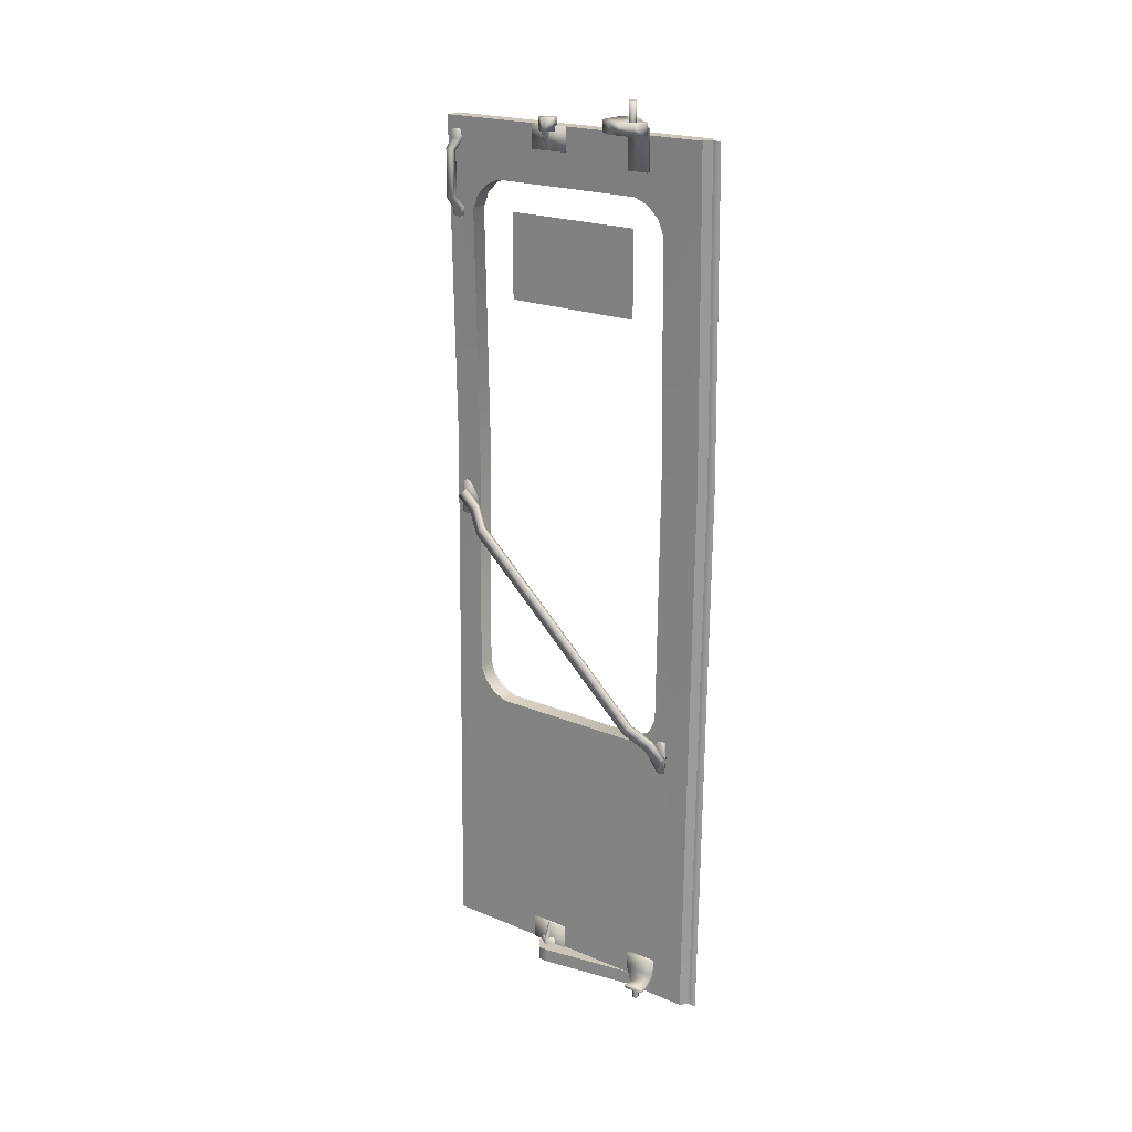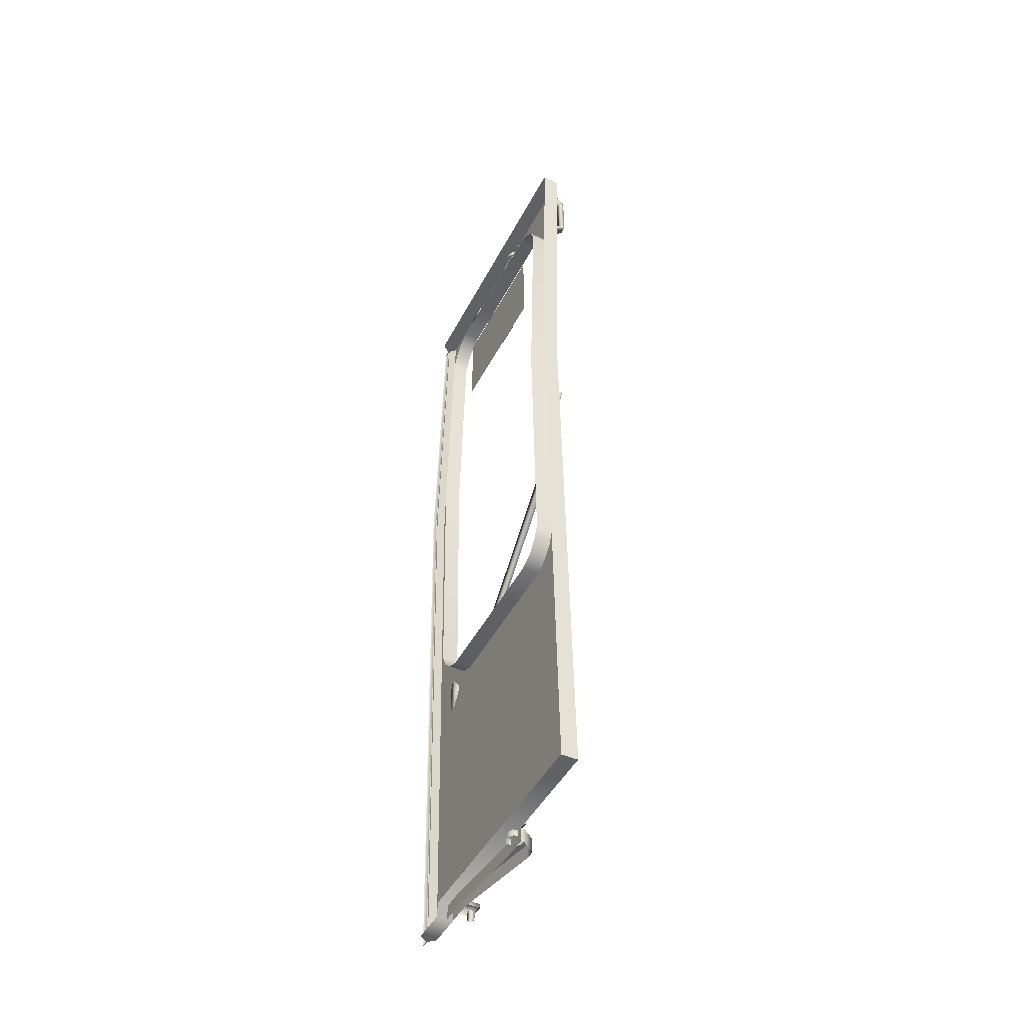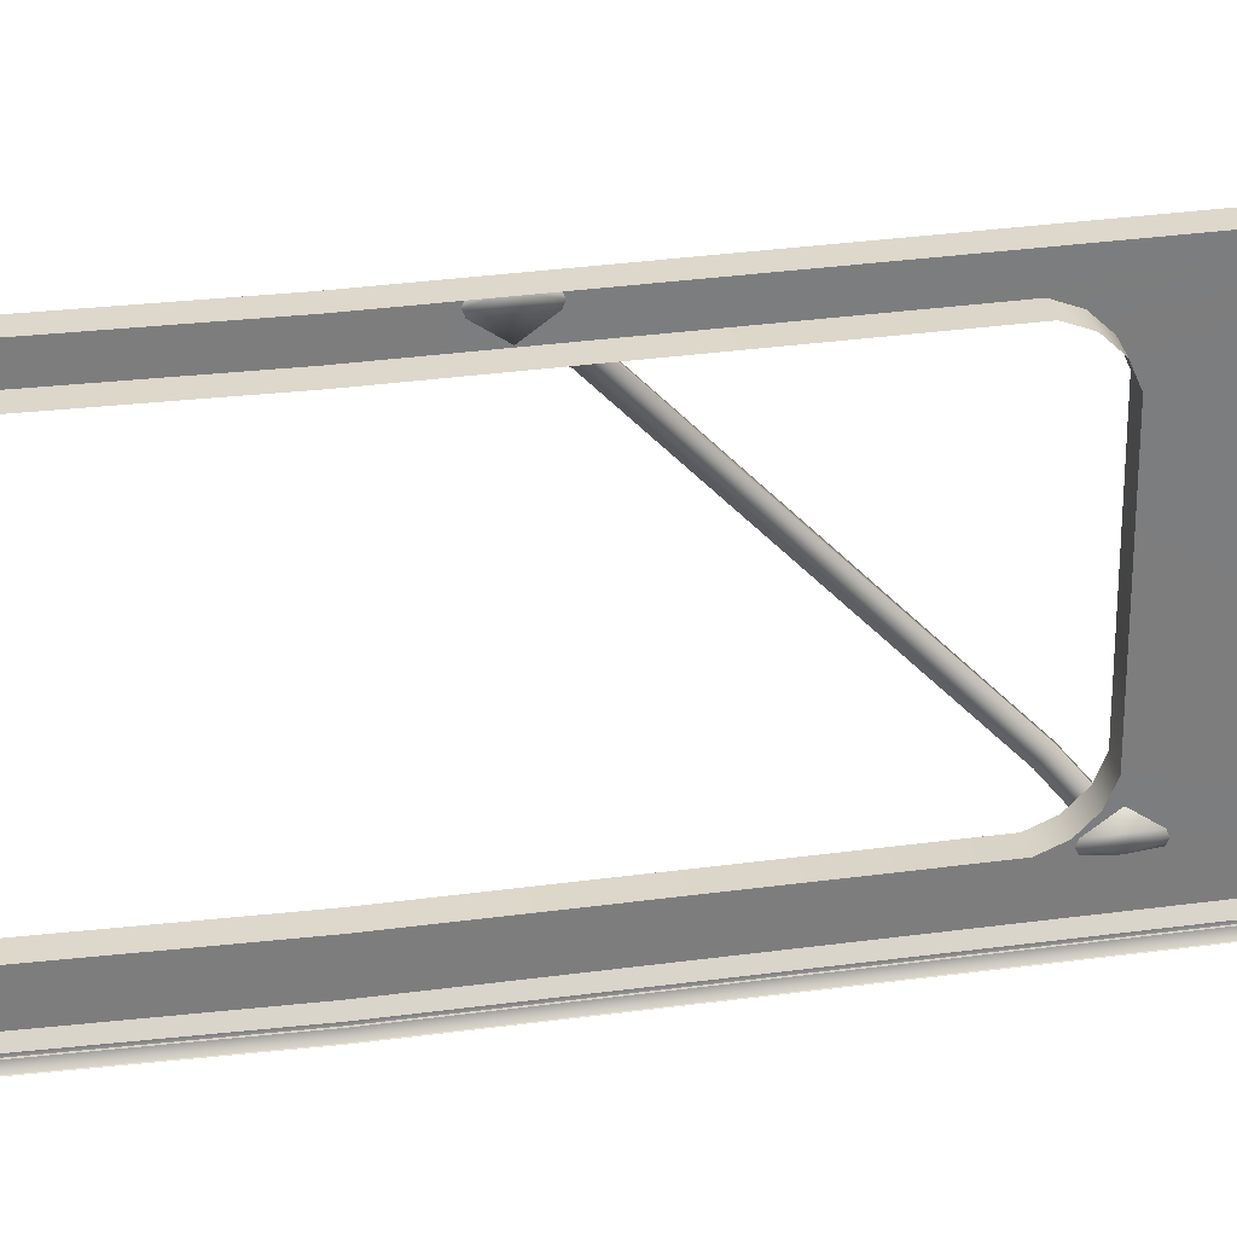
<metadata>
{"format":"obj","ext":"obj","renderer":"f3d","projection":"perspective","resolution":1024,"background":"white","views":[{"elev":21.0,"azim":-53.5,"up":"+Z"},{"elev":-45.7,"azim":153.8,"up":"+Z"},{"elev":31.4,"azim":79.8,"up":"+Y"}]}
</metadata>
<code>
o SD77\SD77_Tuerfluegel_HV.001
v 1.19 -0.6638 0.6278
v 1.191 -0.6557 0.6245
v 1.19 -0.6557 0.5553
v 1.189 -0.6638 0.552
v 1.19 -0.6305 0.5899
v 1.19 -0.6753 0.5899
v 1.189 -0.6719 0.5553
v 1.19 -0.6719 0.6245
v 1.196 -0.6558 0.6244
v 1.196 -0.6306 0.5898
v 1.195 -0.672 0.5552
v 1.195 -0.6754 0.5898
v 1.196 -0.672 0.6244
v 1.195 -0.6558 0.5552
v 1.196 -0.6639 0.6277
v 1.195 -0.6639 0.5519
v 1.19 -0.6607 0.5719
v 1.191 -0.6262 0.6038
v 1.191 -0.6432 0.6221
v 1.19 -0.6776 0.5902
v 1.167 -0.589 0.6381
v 1.167 -0.606 0.6565
v 1.171 -0.2008 0.9975
v 1.171 -0.2178 1.016
v 1.197 -0.1646 1.031
v 1.197 -0.1816 1.049
v 1.198 -0.1301 1.063
v 1.198 -0.1471 1.081
v 1.187 -0.163 1.033
v 1.188 -0.13 1.063
v 1.188 -0.1469 1.081
v 1.187 -0.1799 1.051
v 1.161 -0.1992 0.999
v 1.161 -0.2162 1.017
v 1.157 -0.5903 0.6369
v 1.157 -0.6073 0.6553
v 1.181 -0.6275 0.6026
v 1.181 -0.6444 0.6209
v 1.18 -0.6605 0.572
v 1.18 -0.6774 0.5904
v 1.203 -0.144 1.025
v 1.203 -0.136 1.029
v 1.204 -0.1325 1.063
v 1.204 -0.144 1.101
v 1.204 -0.136 1.098
v 1.203 -0.1774 1.063
v 1.203 -0.1521 1.029
v 1.204 -0.1521 1.098
v 1.197 -0.1439 1.025
v 1.197 -0.1359 1.029
v 1.198 -0.1359 1.098
v 1.198 -0.1439 1.101
v 1.198 -0.152 1.098
v 1.197 -0.152 1.029
v 1.197 -0.1773 1.063
v 1.198 -0.1324 1.063
v 1.191 -0.7295 1.874
v 1.226 -0.7295 1.874
v 1.226 -0.1245 1.874
v 1.191 -0.1195 1.874
v 1.225 -0.1195 1.874
v 1.186 -0.1195 0.0404
v 1.195 -0.246 0.605
v 1.196 -0.2154 0.6177
v 1.186 -0.6473 0.0404
v 1.195 -0.5775 0.605
v 1.196 -0.1792 0.6718
v 1.205 -0.1792 1.201
v 1.205 -0.1195 1.201
v 1.196 -0.1919 0.6412
v 1.186 -0.7295 0.0104
v 1.205 -0.7295 1.201
v 1.205 -0.6443 1.201
v 1.196 -0.6443 0.6718
v 1.196 -0.6316 0.6412
v 1.191 -0.1195 1.874
v 1.194 -0.246 1.755
v 1.194 -0.5775 1.755
v 1.191 -0.7295 1.874
v 1.196 -0.6081 0.6177
v 1.195 -0.1792 1.688
v 1.195 -0.6443 1.688
v 1.206 -0.7595 1.874
v 1.206 -0.7395 1.874
v 1.22 -0.7395 1.201
v 1.22 -0.7595 1.201
v 1.2 -0.7595 0.0104
v 1.2 -0.7395 0.0104
v 1.208 -0.7595 1.874
v 1.222 -0.7595 1.201
v 1.202 -0.7595 0.0104
v 1.194 -0.6081 1.742
v 1.194 -0.6316 1.719
v 1.194 -0.1919 1.719
v 1.194 -0.2154 1.742
v 1.186 -0.6523 0.0104
v 1.096 -0.6397 1.95
v 1.107 -0.6397 1.95
v 1.101 -0.6344 1.95
v 1.096 -0.6291 1.95
v 1.107 -0.6291 1.95
v 1.121 -0.6524 1.887
v 1.081 -0.6524 1.887
v 1.081 -0.6154 1.887
v 1.121 -0.6524 1.91
v 1.081 -0.6154 1.91
v 1.081 -0.6524 1.91
v 1.121 -0.6124 1.887
v 1.081 -0.6154 1.887
v 1.121 -0.5664 1.887
v 1.121 -0.6124 1.887
v 1.121 -0.6124 1.91
v 1.121 -0.5664 1.91
v 1.145 -0.6126 0.0381
v 1.145 -0.6476 0.0381
v 1.15 -0.6526 0.0381
v 1.195 -0.3609 1.89
v 1.186 -0.3765 1.89
v 1.204 -0.3765 1.89
v 1.188 -0.3734 1.864
v 1.188 -0.3734 1.826
v 1.168 -0.3735 1.864
v 1.188 -0.3794 1.826
v 1.188 -0.3794 1.864
v 1.168 -0.3795 1.864
v 1.195 -0.392 1.864
v 1.204 -0.3765 1.864
v 1.195 -0.392 1.89
v 1.195 -0.3609 1.864
v 1.177 -0.3609 1.864
v 1.177 -0.3609 1.89
v 1.177 -0.3921 1.864
v 1.177 -0.3921 1.89
v 1.168 -0.3795 1.89
v 1.096 -0.6397 1.91
v 1.107 -0.6397 1.91
v 1.096 -0.6291 1.91
v 1.107 -0.6291 1.91
v 1.111 -0.6624 1.887
v 1.091 -0.6624 1.887
v 1.091 -0.6624 1.91
v 1.111 -0.6624 1.91
v 1.081 -0.5954 1.887
v 1.101 -0.5664 1.887
v 1.101 -0.5664 1.91
v 1.081 -0.5954 1.91
v 1.17 -0.6124 1.887
v 1.17 -0.5664 1.887
v 1.16 -0.5664 1.91
v 1.16 -0.6124 1.91
v 1.185 -0.6124 1.805
v 1.185 -0.6124 1.88
v 1.185 -0.5664 1.88
v 1.185 -0.5664 1.805
v 1.193 -0.5664 1.805
v 1.193 -0.5664 1.885
v 1.193 -0.6124 1.885
v 1.193 -0.6124 1.805
v 1.188 -0.4174 1.874
v 1.188 -0.4174 1.825
v 1.193 -0.4174 1.825
v 1.193 -0.4174 1.874
v 1.188 -0.3354 1.874
v 1.188 -0.3354 1.825
v 1.193 -0.3354 1.874
v 1.193 -0.3354 1.825
v 1.151 -0.394 0.0105
v 1.151 -0.394 0.0405
v 1.151 -0.373 0.0405
v 1.151 -0.373 0.0105
v 1.187 -0.5927 0.0405
v 1.186 -0.5927 0.0105
v 1.18 -0.6576 0.095
v 1.188 -0.6576 0.095
v 1.188 -0.5926 0.095
v 1.18 -0.5926 0.095
v 1.18 -0.6576 0.0601
v 1.188 -0.6576 0.0551
v 1.18 -0.5926 0.0601
v 1.188 -0.5926 0.0551
v 1.165 -0.6526 0.0381
v 1.17 -0.6526 0.0301
v 1.165 -0.6126 0.0381
v 1.17 -0.6126 0.0301
v 1.15 -0.6526 0.0301
v 1.145 -0.6126 0.0301
v 1.145 -0.6476 0.0301
v 1.16 -0.6399 0.0301
v 1.16 -0.6399 0.0106
v 1.16 -0.6293 0.0106
v 1.16 -0.6293 0.0301
v 1.15 -0.6293 0.0106
v 1.15 -0.6293 0.0301
v 1.15 -0.6399 0.0106
v 1.15 -0.6399 0.0301
v 1.168 -0.3735 1.89
v 1.16 -0.6124 1.91
v 1.121 -0.6124 1.91
v 1.16 -0.5664 1.91
v 1.121 -0.5664 1.91
v 1.101 -0.5664 1.91
v 1.101 -0.5664 1.91
v 1.101 -0.5664 1.887
v 1.081 -0.5954 1.887
v 1.081 -0.5954 1.91
v 1.121 -0.6124 1.887
v 1.121 -0.6124 1.91
v 1.121 -0.6524 1.91
v 1.121 -0.6524 1.887
v 1.081 -0.6524 1.887
v 1.081 -0.6524 1.91
v 1.081 -0.6154 1.91
v 1.081 -0.6154 1.887
v 1.121 -0.6524 1.887
v 1.121 -0.6524 1.91
v 1.111 -0.6624 1.91
v 1.111 -0.6624 1.887
v 1.091 -0.6624 1.887
v 1.091 -0.6624 1.91
v 1.111 -0.6624 1.887
v 1.111 -0.6624 1.91
v 1.193 -0.5664 1.885
v 1.16 -0.5664 1.91
v 1.16 -0.6124 1.91
v 1.193 -0.6124 1.885
v 1.183 -0.3735 0.0915
v 1.168 -0.3735 0.0538
v 1.168 -0.3795 0.0538
v 1.183 -0.3795 0.0915
v 1.177 -0.3609 0.0538
v 1.177 -0.3921 0.0538
v 1.177 -0.3609 0.0274
v 1.168 -0.3735 0.0274
v 1.168 -0.3795 0.0274
v 1.196 -0.392 0.0538
v 1.196 -0.3609 0.0538
v 1.183 -0.3355 0.0923
v 1.183 -0.4175 0.0923
v 1.188 -0.4175 0.0923
v 1.188 -0.3355 0.0923
v 1.188 -0.3355 0.0405
v 1.183 -0.3355 0.0405
v 1.183 -0.4175 0.0405
v 1.188 -0.4175 0.0405
v 1.177 -0.3921 0.0274
v 1.196 -0.392 0.0274
v 1.196 -0.3609 0.0274
v 1.204 -0.3765 0.0538
v 1.204 -0.3765 0.0274
v 1.183 -0.3795 0.0538
v 1.183 -0.3735 0.0538
v 1.187 -0.5927 0.0405
v 1.186 -0.5927 0.0105
v 1.186 -0.7165 0.0105
v 1.187 -0.7165 0.0405
v 1.196 -0.1552 1.692
v 1.196 -0.1302 1.692
v 1.176 -0.1332 1.712
v 1.176 -0.1522 1.712
v 1.176 -0.1332 1.808
v 1.176 -0.1522 1.808
v 1.196 -0.1302 1.828
v 1.196 -0.1552 1.828
v 1.196 -0.1302 1.847
v 1.186 -0.1327 1.845
v 1.186 -0.1427 1.848
v 1.196 -0.1427 1.85
v 1.186 -0.1527 1.845
v 1.196 -0.1552 1.847
v 1.196 -0.1427 1.67
v 1.186 -0.1427 1.672
v 1.186 -0.1327 1.675
v 1.196 -0.1302 1.673
v 1.196 -0.1552 1.673
v 1.186 -0.1527 1.675
v 1.186 -0.1327 1.69
v 1.166 -0.1351 1.71
v 1.166 -0.1351 1.81
v 1.186 -0.1327 1.83
v 1.186 -0.1527 1.83
v 1.166 -0.1503 1.81
v 1.166 -0.1503 1.71
v 1.186 -0.1527 1.69
v 1.179 -0.3505 0.0405
v 1.179 -0.3505 0.0105
v 1.187 -0.3505 0.0405
v 1.186 -0.3505 0.0105
v 1.179 -0.3505 0.0405
v 1.187 -0.4135 0.0405
v 1.187 -0.3505 0.0405
v 1.151 -0.373 0.0405
v 1.151 -0.394 0.0405
v 1.187 -0.5927 0.0405
v 1.187 -0.4135 0.0405
v 1.151 -0.394 0.0405
v 1.199 -0.6527 0.0105
v 1.199 -0.6077 0.0105
v 1.199 -0.6077 0.0405
v 1.199 -0.6477 0.0405
v 1.186 -0.4135 0.0105
v 1.187 -0.4135 0.0405
v 1.186 -0.3505 0.0105
v 1.187 -0.3505 0.0405
v 1.187 -0.4135 0.0405
v 1.186 -0.7295 0.0104
v 1.221 -0.7295 0.0104
v 1.201 -0.7445 0.0104
v 1.22 -0.1195 0.0404
v 1.221 -0.1245 0.0404
v 1.186 -0.1195 0.0404
v 1.202 -0.7395 0.0104
v 1.202 -0.7595 0.0104
v 1.2 -0.7595 0.0104
v 1.2 -0.7395 0.0104
v 1.186 -0.6523 0.0104
v 1.221 -0.6523 0.0104
v 1.221 -0.6473 0.0404
v 1.186 -0.6473 0.0404
v 1.225 -0.1195 1.874
v 1.239 -0.1195 1.201
v 1.205 -0.1195 1.201
v 1.191 -0.1195 1.874
v 1.205 -0.1195 1.201
v 1.239 -0.1195 1.201
v 1.22 -0.1195 0.0404
v 1.186 -0.1195 0.0404
v 1.207 -0.7445 1.874
v 1.206 -0.7595 1.874
v 1.208 -0.7595 1.874
v 1.208 -0.7395 1.874
v 1.206 -0.7395 1.874
v 1.22 -0.7445 1.201
v 1.207 -0.7445 1.874
v 1.191 -0.7295 1.874
v 1.205 -0.7295 1.201
v 1.201 -0.7445 0.0104
v 1.186 -0.7295 0.0104
v 1.23 -0.246 0.605
v 1.195 -0.246 0.605
v 1.195 -0.5775 0.605
v 1.23 -0.5775 0.605
v 1.196 -0.6081 0.6177
v 1.231 -0.6081 0.6177
v 1.196 -0.6316 0.6412
v 1.231 -0.6316 0.6412
v 1.231 -0.2154 0.6177
v 1.196 -0.2154 0.6177
v 1.205 -0.6443 1.201
v 1.24 -0.6443 1.201
v 1.231 -0.6443 0.6718
v 1.196 -0.6443 0.6718
v 1.231 -0.1919 0.6412
v 1.196 -0.1919 0.6412
v 1.231 -0.1792 0.6718
v 1.196 -0.1792 0.6718
v 1.24 -0.1792 1.201
v 1.205 -0.1792 1.201
v 1.229 -0.6081 1.742
v 1.194 -0.6081 1.742
v 1.194 -0.5775 1.755
v 1.229 -0.5775 1.755
v 1.23 -0.6316 1.719
v 1.194 -0.6316 1.719
v 1.23 -0.6443 1.688
v 1.195 -0.6443 1.688
v 1.23 -0.1792 1.688
v 1.195 -0.1792 1.688
v 1.23 -0.1919 1.719
v 1.194 -0.1919 1.719
v 1.229 -0.2154 1.742
v 1.194 -0.2154 1.742
v 1.229 -0.246 1.755
v 1.194 -0.246 1.755
v 1.214 -0.2663 1.69
v 1.214 -0.2663 1.51
v 1.214 -0.5633 1.51
v 1.214 -0.5633 1.69
v 1.214 -0.2663 1.69
v 1.214 -0.5633 1.69
v 1.214 -0.5633 1.51
v 1.214 -0.2663 1.51
f 1 2 3
f 1 3 4
f 3 2 5
f 6 1 4
f 7 6 4
f 6 8 1
f 5 2 9
f 5 9 10
f 6 7 11
f 6 11 12
f 8 6 12
f 8 12 13
f 3 5 10
f 3 10 14
f 2 1 15
f 2 15 9
f 4 3 14
f 4 14 16
f 7 4 16
f 7 16 11
f 1 8 13
f 1 13 15
f 14 9 15
f 14 15 16
f 10 9 14
f 16 15 12
f 16 12 11
f 15 13 12
f 17 18 19
f 17 19 20
f 18 21 22
f 18 22 19
f 21 23 24
f 21 24 22
f 23 25 26
f 23 26 24
f 25 27 28
f 25 28 26
f 27 25 29
f 27 29 30
f 28 27 30
f 28 30 31
f 26 28 31
f 26 31 32
f 25 23 33
f 25 33 29
f 24 26 32
f 24 32 34
f 23 21 35
f 23 35 33
f 22 24 34
f 22 34 36
f 21 18 37
f 21 37 35
f 19 22 36
f 19 36 38
f 18 17 39
f 18 39 37
f 20 19 38
f 20 38 40
f 17 20 40
f 17 40 39
f 32 31 30
f 32 30 29
f 34 32 29
f 34 29 33
f 36 34 33
f 36 33 35
f 38 36 35
f 38 35 37
f 40 38 37
f 40 37 39
f 41 42 43
f 44 43 45
f 44 41 43
f 46 47 48
f 48 47 41
f 48 41 44
f 49 50 42
f 49 42 41
f 51 52 44
f 51 44 45
f 52 53 48
f 52 48 44
f 54 49 41
f 54 41 47
f 53 55 46
f 53 46 48
f 50 56 43
f 50 43 42
f 56 51 45
f 56 45 43
f 55 54 47
f 55 47 46
f 56 50 49
f 51 56 52
f 56 49 52
f 53 54 55
f 49 54 53
f 49 53 52
f 57 58 59
f 57 59 60
f 59 61 60
f 62 63 64
f 65 66 63
f 65 63 62
f 67 68 69
f 67 69 62
f 70 67 62
f 62 64 70
f 71 72 73
f 71 73 74
f 71 74 75
f 76 77 78
f 76 78 79
f 71 75 80
f 71 80 66
f 69 68 81
f 69 81 76
f 65 71 66
f 82 73 72
f 82 72 79
f 83 84 85
f 83 85 86
f 87 86 85
f 87 85 88
f 89 83 86
f 89 86 90
f 91 90 86
f 91 86 87
f 79 92 93
f 79 78 92
f 76 94 95
f 79 93 82
f 76 81 94
f 76 95 77
f 71 65 96
f 97 98 99
f 100 97 99
f 101 100 99
f 98 101 99
f 102 103 104
f 105 106 107
f 104 108 102
f 109 110 111
f 106 112 113
f 106 105 112
f 114 115 116
f 117 118 119
f 120 121 122
f 123 124 125
f 126 127 119
f 126 119 128
f 117 119 127
f 117 127 129
f 129 130 131
f 129 131 117
f 125 132 133
f 125 133 134
f 132 126 128
f 132 128 133
f 98 97 135
f 98 135 136
f 97 100 137
f 97 137 135
f 138 137 100
f 138 100 101
f 136 138 101
f 136 101 98
f 103 102 139
f 103 139 140
f 141 142 105
f 141 105 107
f 110 109 143
f 110 143 144
f 113 145 146
f 113 146 106
f 147 111 110
f 147 110 148
f 149 113 112
f 149 112 150
f 151 152 153
f 151 153 154
f 155 156 157
f 155 157 158
f 159 160 161
f 159 161 162
f 163 164 160
f 163 160 159
f 165 166 164
f 165 164 163
f 164 166 161
f 164 161 160
f 151 154 155
f 151 155 158
f 167 168 169
f 167 169 170
f 171 168 167
f 171 167 172
f 173 174 175
f 173 175 176
f 174 173 177
f 174 177 178
f 173 176 179
f 173 179 177
f 176 175 180
f 176 180 179
f 178 177 181
f 178 181 182
f 177 179 183
f 177 183 181
f 179 180 184
f 179 184 183
f 182 181 116
f 182 116 185
f 181 183 114
f 181 114 116
f 183 184 186
f 183 186 114
f 115 114 186
f 115 186 187
f 188 189 190
f 188 190 191
f 191 190 192
f 191 192 193
f 193 192 194
f 193 194 195
f 195 194 189
f 195 189 188
f 115 187 185
f 115 185 116
f 132 130 129
f 132 129 126
f 196 122 125
f 196 125 134
f 131 130 122
f 131 122 196
f 130 132 125
f 130 125 122
f 133 128 119
f 133 119 118
f 118 196 134
f 118 134 133
f 196 118 117
f 196 117 131
f 121 123 125
f 121 125 122
f 158 157 152
f 158 152 151
f 157 197 147
f 157 147 152
f 197 198 111
f 197 111 147
f 154 153 156
f 154 156 155
f 153 148 199
f 153 199 156
f 148 110 200
f 148 200 199
f 200 110 144
f 200 144 201
f 202 203 204
f 202 204 205
f 206 207 208
f 206 208 209
f 210 211 212
f 210 212 213
f 213 212 205
f 213 205 204
f 214 215 216
f 214 216 217
f 218 219 211
f 218 211 210
f 220 221 219
f 220 219 218
f 152 147 148
f 152 148 153
f 222 223 224
f 222 224 225
f 162 165 163
f 162 163 159
f 226 227 228
f 226 228 229
f 230 227 228
f 230 228 231
f 232 233 227
f 232 227 230
f 233 234 228
f 233 228 227
f 231 235 236
f 231 236 230
f 237 238 239
f 237 239 240
f 241 242 237
f 241 237 240
f 242 243 238
f 242 238 237
f 243 244 239
f 243 239 238
f 231 245 246
f 231 246 235
f 228 234 245
f 228 245 231
f 236 247 232
f 236 232 230
f 247 236 248
f 247 248 249
f 235 246 249
f 235 249 248
f 229 228 250
f 251 227 226
f 252 253 254
f 252 254 255
f 256 257 258
f 256 258 259
f 259 258 260
f 259 260 261
f 261 260 262
f 261 262 263
f 264 265 266
f 264 266 267
f 267 266 268
f 267 268 269
f 270 271 272
f 270 272 273
f 274 275 271
f 274 271 270
f 273 272 276
f 273 276 257
f 257 276 277
f 257 277 258
f 258 277 278
f 258 278 260
f 260 278 279
f 260 279 262
f 262 279 265
f 262 265 264
f 269 268 280
f 269 280 263
f 263 280 281
f 263 281 261
f 261 281 282
f 261 282 259
f 259 282 283
f 259 283 256
f 256 283 275
f 256 275 274
f 277 276 283
f 277 283 282
f 278 277 282
f 278 282 281
f 279 278 281
f 279 281 280
f 276 271 283
f 276 272 271
f 283 271 275
f 280 266 279
f 280 268 266
f 279 266 265
f 170 169 284
f 170 284 285
f 285 284 286
f 285 286 287
f 288 289 290
f 291 292 288
f 288 292 289
f 293 294 295
f 296 297 298
f 296 298 299
f 297 300 301
f 297 301 298
f 300 302 303
f 300 303 304
f 305 306 307
f 308 309 310
f 311 312 313
f 311 313 314
f 305 315 316
f 305 316 306
f 317 318 310
f 317 310 309
f 315 318 317
f 315 317 316
f 319 320 321
f 319 321 322
f 323 324 325
f 323 325 326
f 58 57 327
f 328 329 330
f 328 330 331
f 332 333 334
f 332 334 335
f 336 332 335
f 336 335 337
f 338 339 340
f 338 340 341
f 341 340 342
f 341 342 343
f 344 345 343
f 344 343 342
f 346 347 339
f 346 339 338
f 348 349 350
f 348 350 351
f 347 346 352
f 347 352 353
f 354 355 353
f 354 353 352
f 355 354 356
f 355 356 357
f 344 351 350
f 344 350 345
f 358 359 360
f 358 360 361
f 358 362 363
f 358 363 359
f 362 364 365
f 362 365 363
f 349 348 365
f 349 365 364
f 366 367 357
f 366 357 356
f 368 369 367
f 368 367 366
f 368 370 371
f 368 371 369
f 371 370 372
f 371 372 373
f 373 372 361
f 373 361 360
f 374 375 376
f 374 376 377
f 378 379 380
f 378 380 381

</code>
